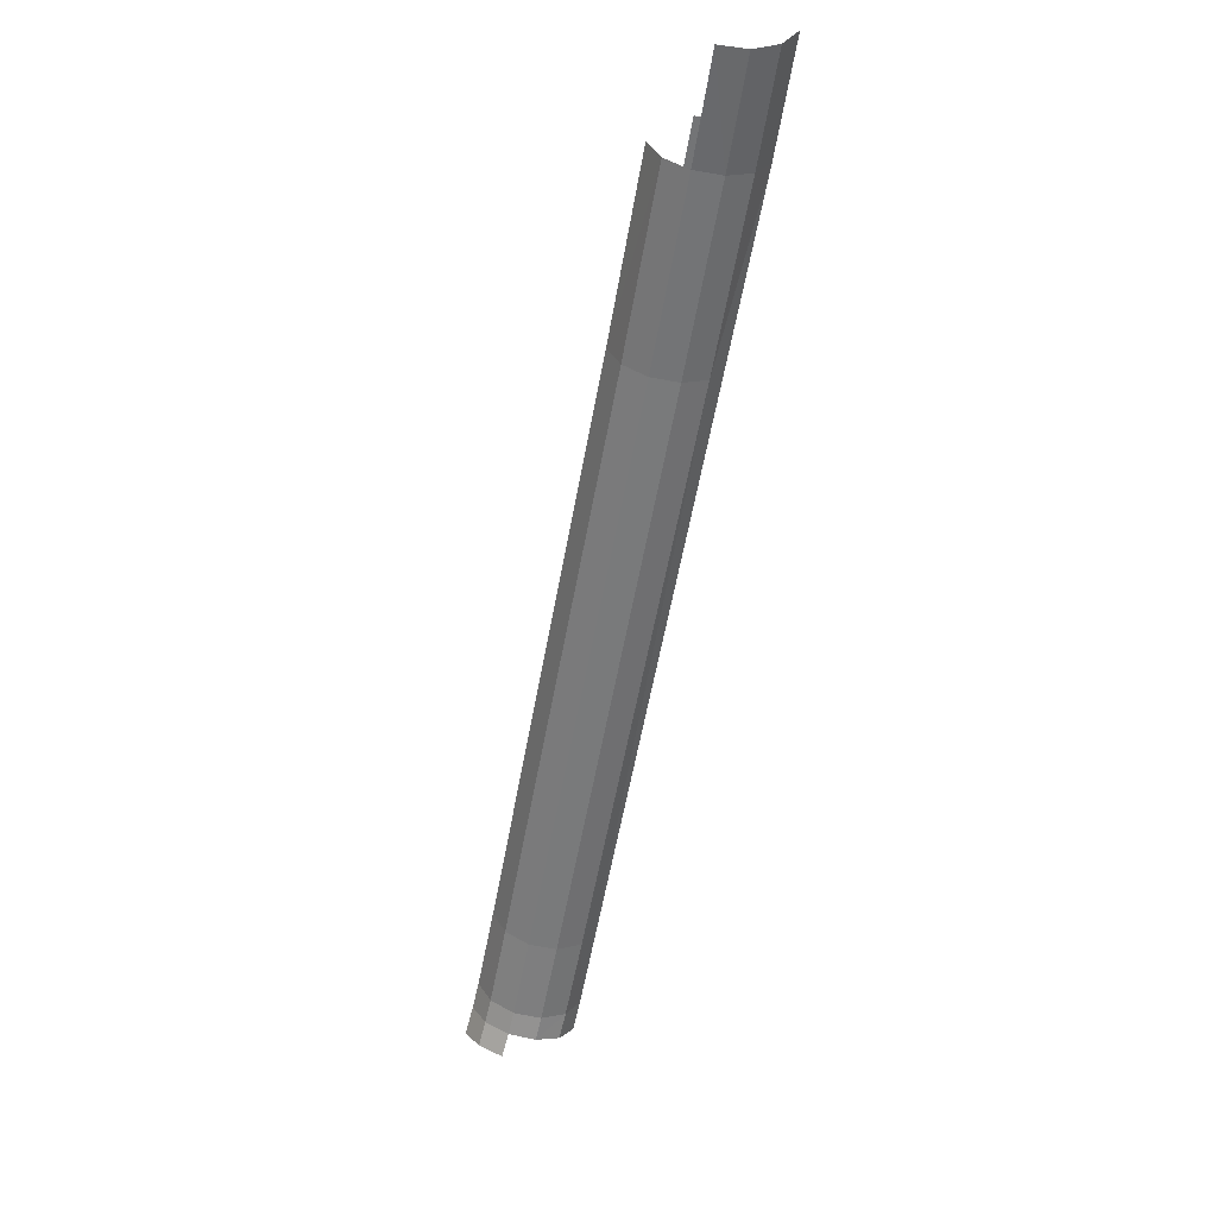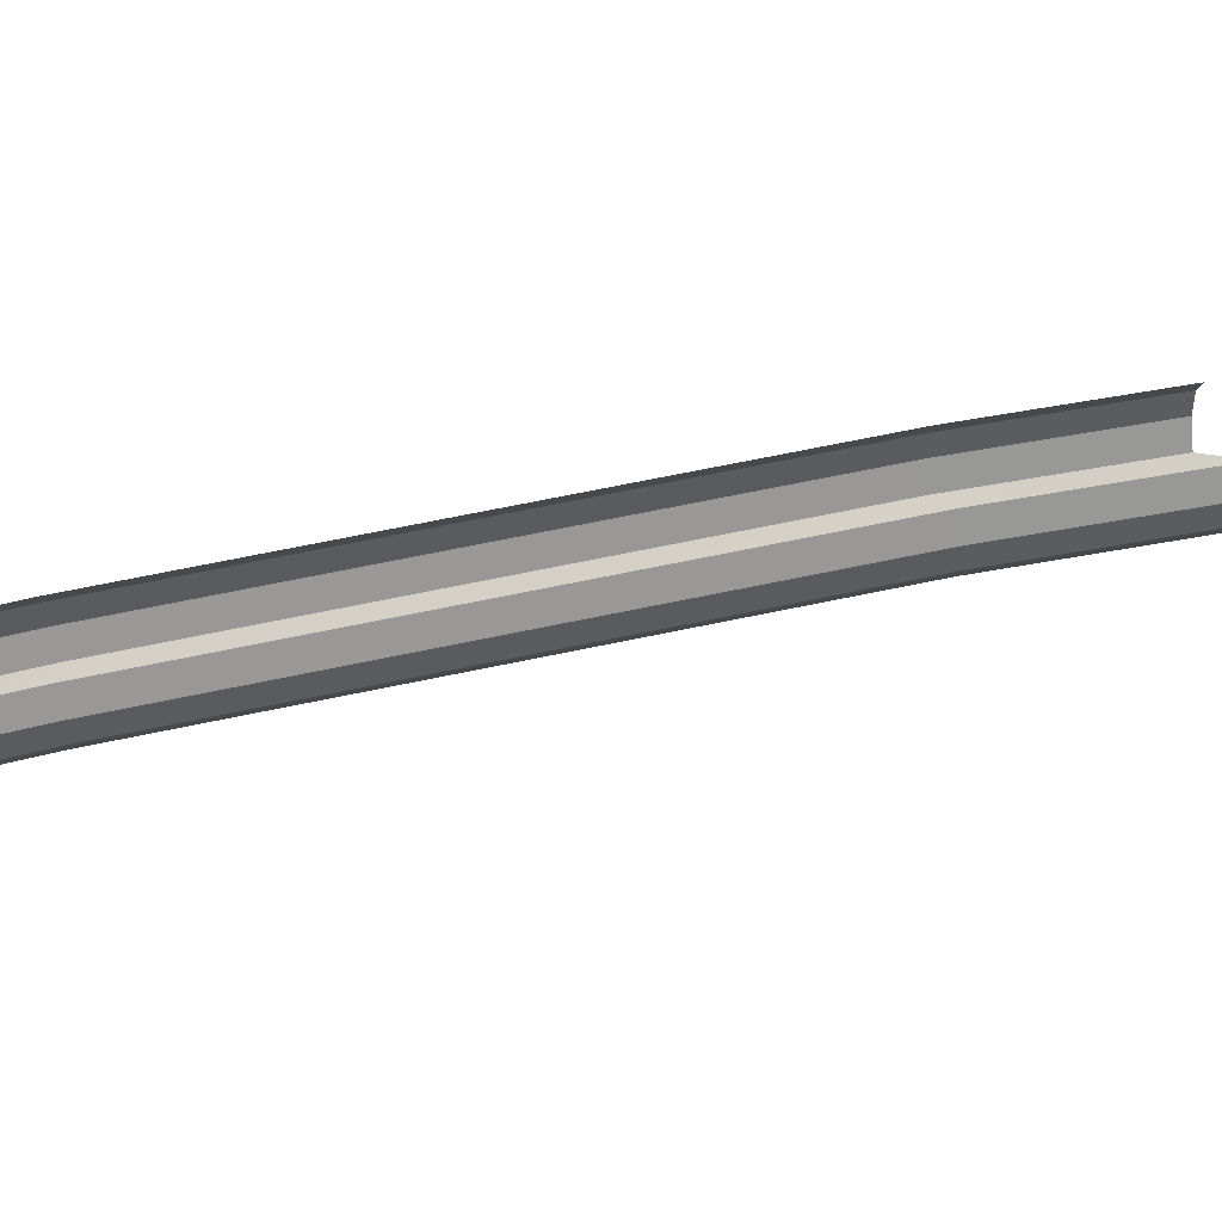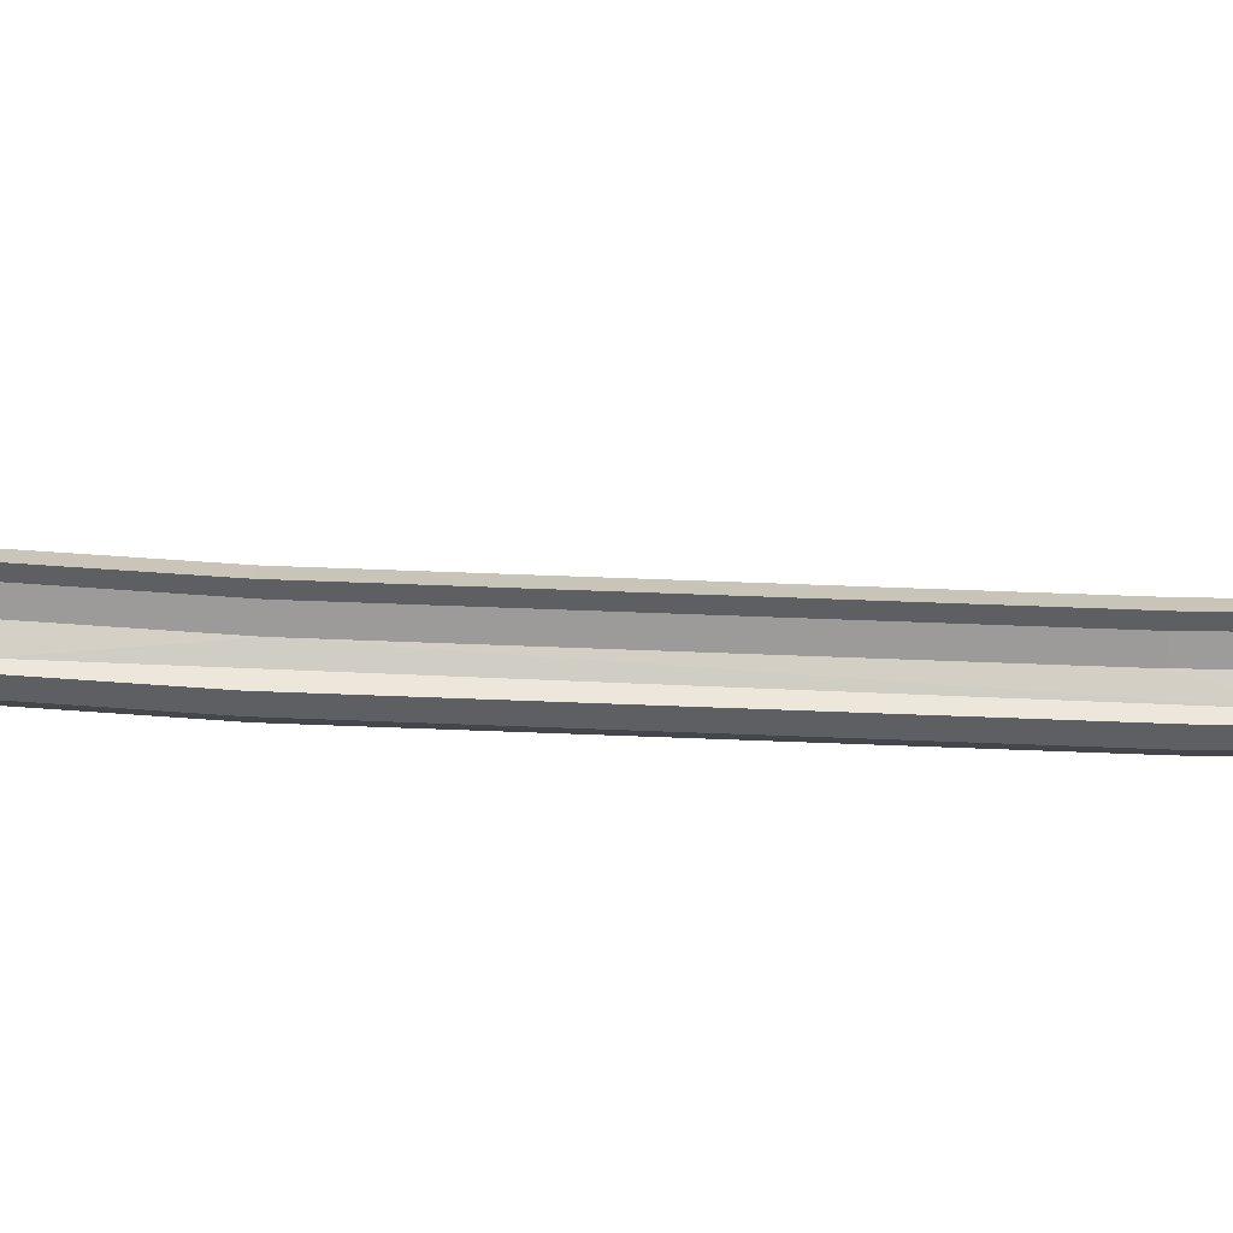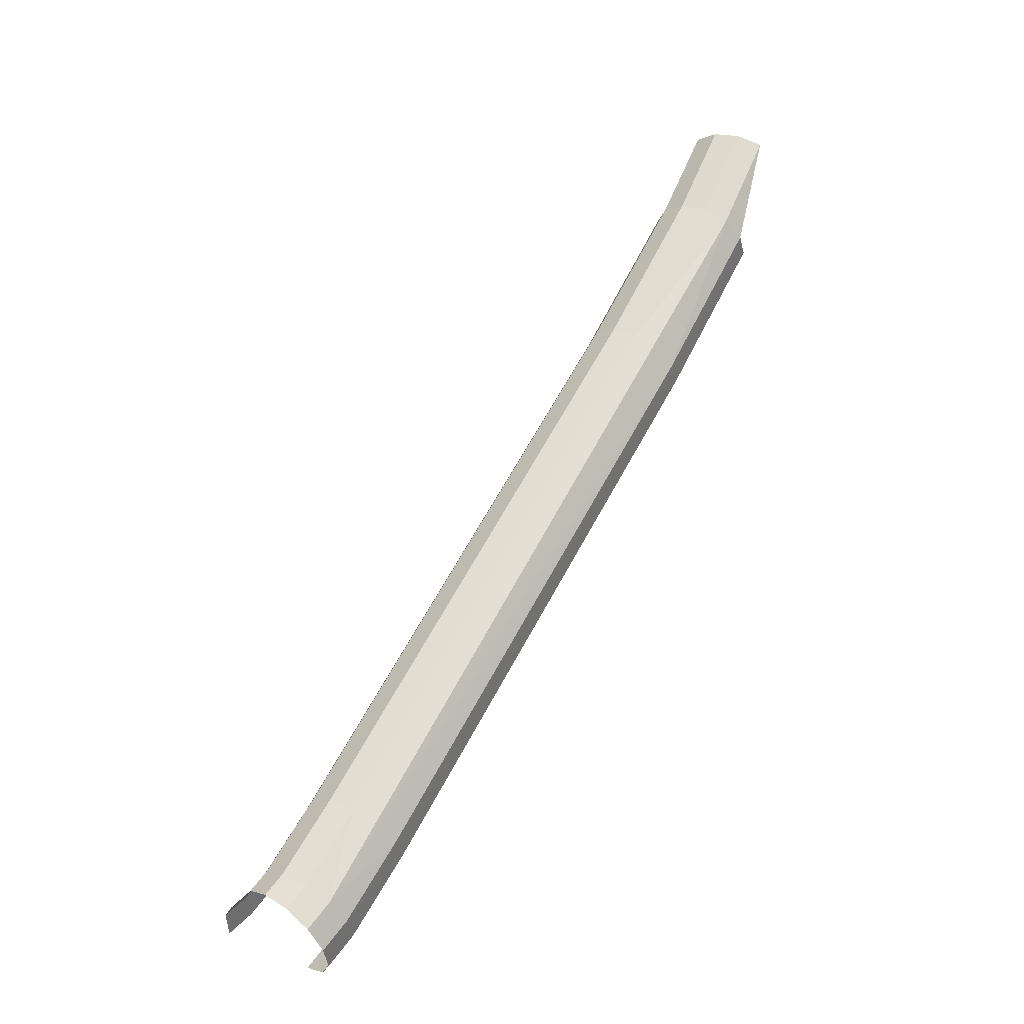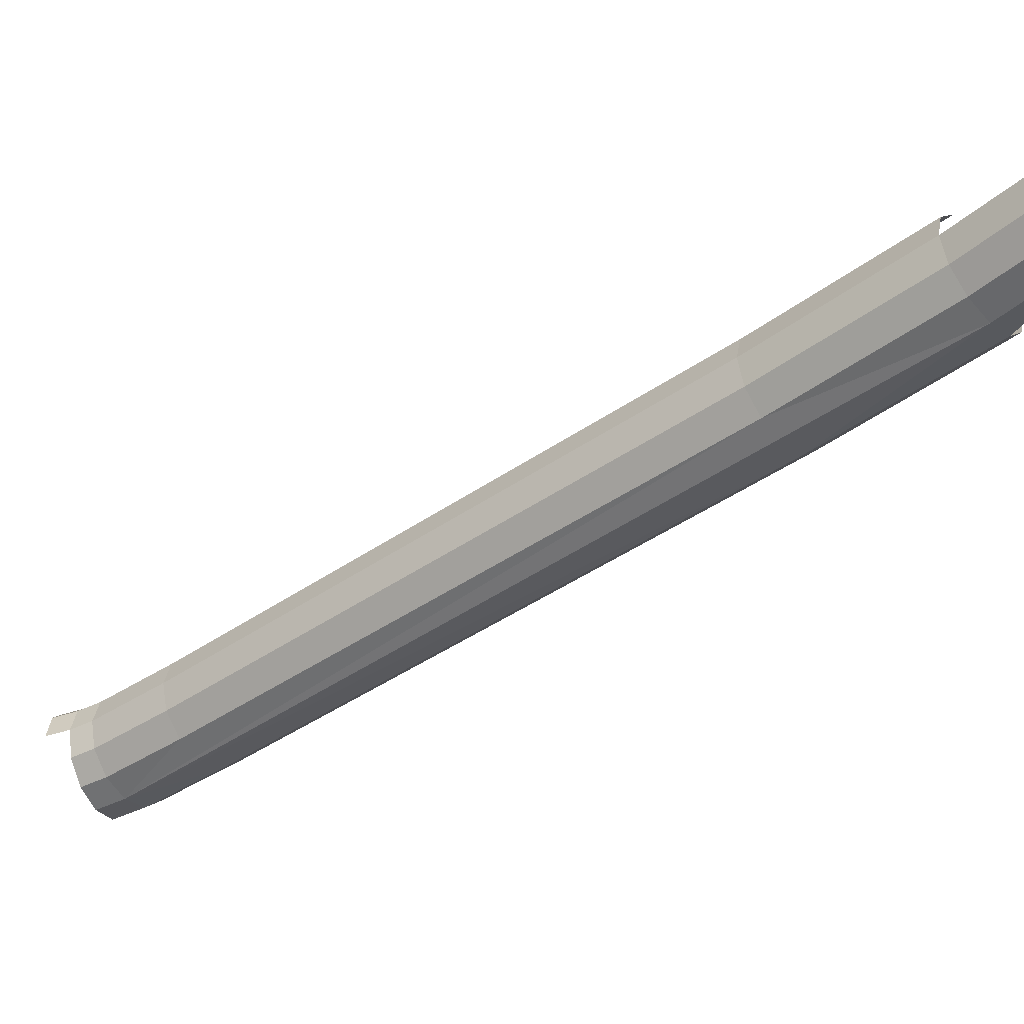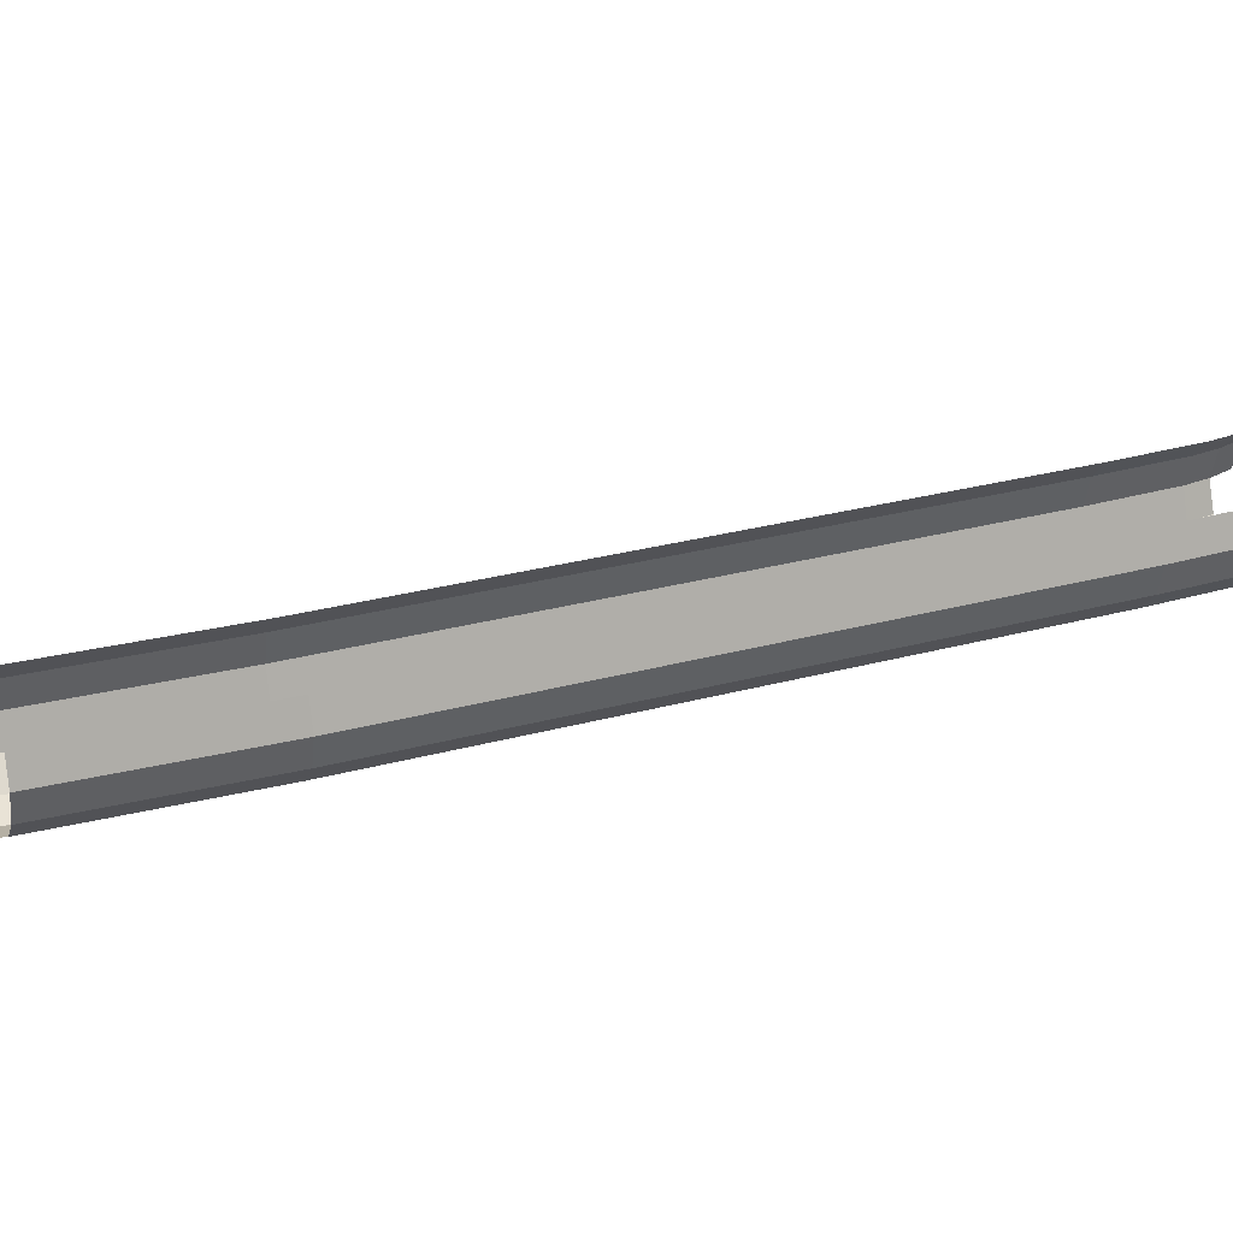
<metadata>
{"format":"obj","ext":"obj","renderer":"f3d","projection":"perspective","resolution":1024,"background":"white","views":[{"elev":62.0,"azim":110.0,"up":"+Y"},{"elev":67.4,"azim":109.5,"up":"+Z"},{"elev":64.9,"azim":-56.4,"up":"+Z"},{"elev":-14.1,"azim":152.6,"up":"+Y"},{"elev":-43.3,"azim":160.7,"up":"+Z"},{"elev":26.8,"azim":-82.0,"up":"+Z"}]}
</metadata>
<code>
o LM_L_LRI_Rsling1
v 7.773 -109.7 28.69
v 5.871 -110.4 26.68
v 10.86 -120.7 26.68
v 5.871 -110.4 26.68
v 3.274 -111.2 25.94
v 8.426 -122 25.94
v 8.468 -109.5 31.43
v 7.773 -109.7 28.69
v 12.64 -119.8 28.69
v 10.86 -120.7 26.68
v 5.871 -110.4 26.68
v 8.426 -122 25.94
v 12.64 -119.8 28.69
v 7.773 -109.7 28.69
v 10.86 -120.7 26.68
v 8.426 -122 25.94
v 3.274 -111.2 25.94
v 5.995 -123.2 26.68
v 13.29 -119.4 31.43
v 8.468 -109.5 31.43
v 12.64 -119.8 28.69
v 12.64 -119.8 28.69
v 10.86 -120.7 26.68
v 20.44 -137.7 26.68
v 20.44 -137.7 26.68
v 10.86 -120.7 26.68
v 8.426 -122 25.94
v 13.29 -119.4 31.43
v 12.64 -119.8 28.69
v 22.18 -136.6 28.69
v 8.426 -122 25.94
v 5.995 -123.2 26.68
v 15.7 -140.4 26.68
v 22.18 -136.6 34.18
v 12.64 -119.8 34.18
v 13.29 -119.4 31.43
v 5.995 -123.2 26.68
v 4.215 -124.2 28.69
v 13.96 -141.4 28.69
v 22.18 -136.6 28.69
v 12.64 -119.8 28.69
v 20.44 -137.7 26.68
v 22.82 -136.3 31.43
v 13.29 -119.4 31.43
v 22.18 -136.6 28.69
v 20.44 -137.7 36.18
v 10.86 -120.7 36.18
v 12.64 -119.8 34.18
v 4.215 -124.2 28.69
v 3.563 -124.5 31.43
v 13.33 -141.8 31.43
v 22.82 -136.3 31.43
v 22.18 -136.6 34.18
v 13.29 -119.4 31.43
v 15.7 -140.4 26.68
v 5.995 -123.2 26.68
v 13.96 -141.4 28.69
v 13.33 -141.8 31.43
v 3.563 -124.5 31.43
v 4.215 -124.2 34.18
v 22.18 -136.6 34.18
v 20.44 -137.7 36.18
v 12.64 -119.8 34.18
v 13.96 -141.4 28.69
v 4.215 -124.2 28.69
v 13.33 -141.8 31.43
v 13.96 -141.4 34.18
v 13.33 -141.8 31.43
v 4.215 -124.2 34.18
v 20.44 -137.7 26.68
v 8.426 -122 25.94
v 56.49 -201.5 25.94
v 8.426 -122 25.94
v 15.7 -140.4 26.68
v 56.49 -201.5 25.94
v 20.44 -137.7 26.68
v 53.73 -192.2 26.68
v 22.18 -136.6 28.69
v 22.18 -136.6 28.69
v 55.43 -191.1 28.69
v 22.82 -136.3 31.43
v 55.43 -191.1 34.18
v 22.18 -136.6 34.18
v 22.82 -136.3 31.43
v 13.96 -141.4 28.69
v 47.42 -196.3 28.69
v 15.7 -140.4 26.68
v 53.73 -192.2 36.18
v 20.44 -137.7 36.18
v 22.18 -136.6 34.18
v 13.33 -141.8 31.43
v 46.8 -196.7 31.43
v 13.96 -141.4 28.69
v 46.8 -196.7 31.43
v 13.33 -141.8 31.43
v 13.96 -141.4 34.18
v 53.73 -192.2 26.68
v 55.43 -191.1 28.69
v 22.18 -136.6 28.69
v 55.43 -191.1 28.69
v 56.05 -190.7 31.43
v 22.82 -136.3 31.43
v 56.49 -201.5 25.94
v 53.73 -192.2 26.68
v 20.44 -137.7 26.68
v 56.05 -190.7 31.43
v 55.43 -191.1 34.18
v 22.82 -136.3 31.43
v 47.42 -196.3 28.69
v 49.11 -195.2 26.68
v 15.7 -140.4 26.68
v 56.49 -201.5 25.94
v 15.7 -140.4 26.68
v 49.11 -195.2 26.68
v 55.43 -191.1 34.18
v 53.73 -192.2 36.18
v 22.18 -136.6 34.18
v 46.8 -196.7 31.43
v 47.42 -196.3 28.69
v 13.96 -141.4 28.69
v 47.42 -196.3 34.18
v 46.8 -196.7 31.43
v 13.96 -141.4 34.18
v 60.31 -198.7 28.69
v 55.43 -191.1 28.69
v 53.73 -192.2 26.68
v 60.9 -198.2 31.43
v 56.05 -190.7 31.43
v 55.43 -191.1 28.69
v 58.69 -199.9 26.68
v 60.31 -198.7 28.69
v 53.73 -192.2 26.68
v 56.49 -201.5 25.94
v 58.69 -199.9 26.68
v 53.73 -192.2 26.68
v 60.31 -198.7 28.69
v 60.9 -198.2 31.43
v 55.43 -191.1 28.69
v 55.43 -191.1 34.18
v 56.05 -190.7 31.43
v 60.9 -198.2 31.43
v 54.29 -203.1 26.68
v 49.11 -195.2 26.68
v 47.42 -196.3 28.69
v 49.11 -195.2 26.68
v 54.29 -203.1 26.68
v 56.49 -201.5 25.94
v 62.02 -200.7 28.69
v 60.31 -198.7 28.69
v 58.69 -199.9 26.68
v 60.59 -202.1 26.68
v 58.69 -199.9 26.68
v 56.49 -201.5 25.94
v 60.59 -202.1 26.68
v 62.02 -200.7 28.69
v 58.69 -199.9 26.68
v 58.64 -204 25.94
v 60.59 -202.1 26.68
v 56.49 -201.5 25.94
v 62.02 -200.7 28.69
v 62.55 -200.2 31.43
v 60.31 -198.7 28.69
v 53.73 -192.2 36.18
v 55.43 -191.1 34.18
v 60.31 -198.7 34.18
v 62.55 -200.2 31.43
v 60.9 -198.2 31.43
v 60.31 -198.7 28.69
v 60.31 -198.7 34.18
v 55.43 -191.1 34.18
v 60.9 -198.2 31.43
v 58.64 -204 25.94
v 56.49 -201.5 25.94
v 54.29 -203.1 26.68
v 52.68 -204.3 28.69
v 47.42 -196.3 28.69
v 46.8 -196.7 31.43
v 52.68 -204.3 28.69
v 54.29 -203.1 26.68
v 47.42 -196.3 28.69
v 60.31 -198.7 34.18
v 60.9 -198.2 31.43
v 62.55 -200.2 31.43
v 56.69 -206 26.68
v 58.64 -204 25.94
v 54.29 -203.1 26.68
v 58.69 -199.9 36.18
v 53.73 -192.2 36.18
v 60.31 -198.7 34.18
v 56.69 -206 26.68
v 54.29 -203.1 26.68
v 52.68 -204.3 28.69
v 62.02 -200.7 34.18
v 62.55 -200.2 31.43
v 64.48 -201.9 31.43
v 62.02 -200.7 34.18
v 60.31 -198.7 34.18
v 62.55 -200.2 31.43
v 52.09 -204.8 31.43
v 52.68 -204.3 28.69
v 46.8 -196.7 31.43
v 46.8 -196.7 31.43
v 47.42 -196.3 34.18
v 52.68 -204.3 34.18
v 64.04 -202.5 34.18
v 62.02 -200.7 34.18
v 64.48 -201.9 31.43
v 58.69 -199.9 36.18
v 60.31 -198.7 34.18
v 62.02 -200.7 34.18
v 55.26 -207.4 28.69
v 56.69 -206 26.68
v 52.68 -204.3 28.69
v 52.09 -204.8 31.43
v 46.8 -196.7 31.43
v 52.68 -204.3 34.18
v 55.26 -207.4 28.69
v 52.68 -204.3 28.69
v 52.09 -204.8 31.43
v 60.59 -202.1 36.18
v 62.02 -200.7 34.18
v 64.04 -202.5 34.18
v 60.59 -202.1 36.18
v 58.69 -199.9 36.18
v 62.02 -200.7 34.18
v 62.85 -204.1 36.18
v 60.59 -202.1 36.18
v 64.04 -202.5 34.18
v 54.74 -207.9 31.43
v 55.26 -207.4 28.69
v 52.09 -204.8 31.43
v 52.09 -204.8 31.43
v 52.68 -204.3 34.18
v 55.26 -207.4 34.18
v 54.74 -207.9 31.43
v 52.09 -204.8 31.43
v 55.26 -207.4 34.18
f 3 2 1
f 6 5 4
f 9 8 7
f 12 11 10
f 15 14 13
f 18 17 16
f 21 20 19
f 24 23 22
f 27 26 25
f 30 29 28
f 33 32 31
f 36 35 34
f 39 38 37
f 42 41 40
f 45 44 43
f 48 47 46
f 51 50 49
f 54 53 52
f 57 56 55
f 60 59 58
f 63 62 61
f 66 65 64
f 69 68 67
f 72 71 70
f 75 74 73
f 78 77 76
f 81 80 79
f 84 83 82
f 87 86 85
f 90 89 88
f 93 92 91
f 96 95 94
f 99 98 97
f 102 101 100
f 105 104 103
f 108 107 106
f 111 110 109
f 114 113 112
f 117 116 115
f 120 119 118
f 123 122 121
f 126 125 124
f 129 128 127
f 132 131 130
f 135 134 133
f 138 137 136
f 141 140 139
f 144 143 142
f 147 146 145
f 150 149 148
f 153 152 151
f 156 155 154
f 159 158 157
f 162 161 160
f 165 164 163
f 168 167 166
f 171 170 169
f 174 173 172
f 177 176 175
f 180 179 178
f 183 182 181
f 186 185 184
f 189 188 187
f 192 191 190
f 195 194 193
f 198 197 196
f 201 200 199
f 204 203 202
f 207 206 205
f 210 209 208
f 213 212 211
f 216 215 214
f 219 218 217
f 222 221 220
f 225 224 223
f 228 227 226
f 231 230 229
f 234 233 232
f 237 236 235

</code>
